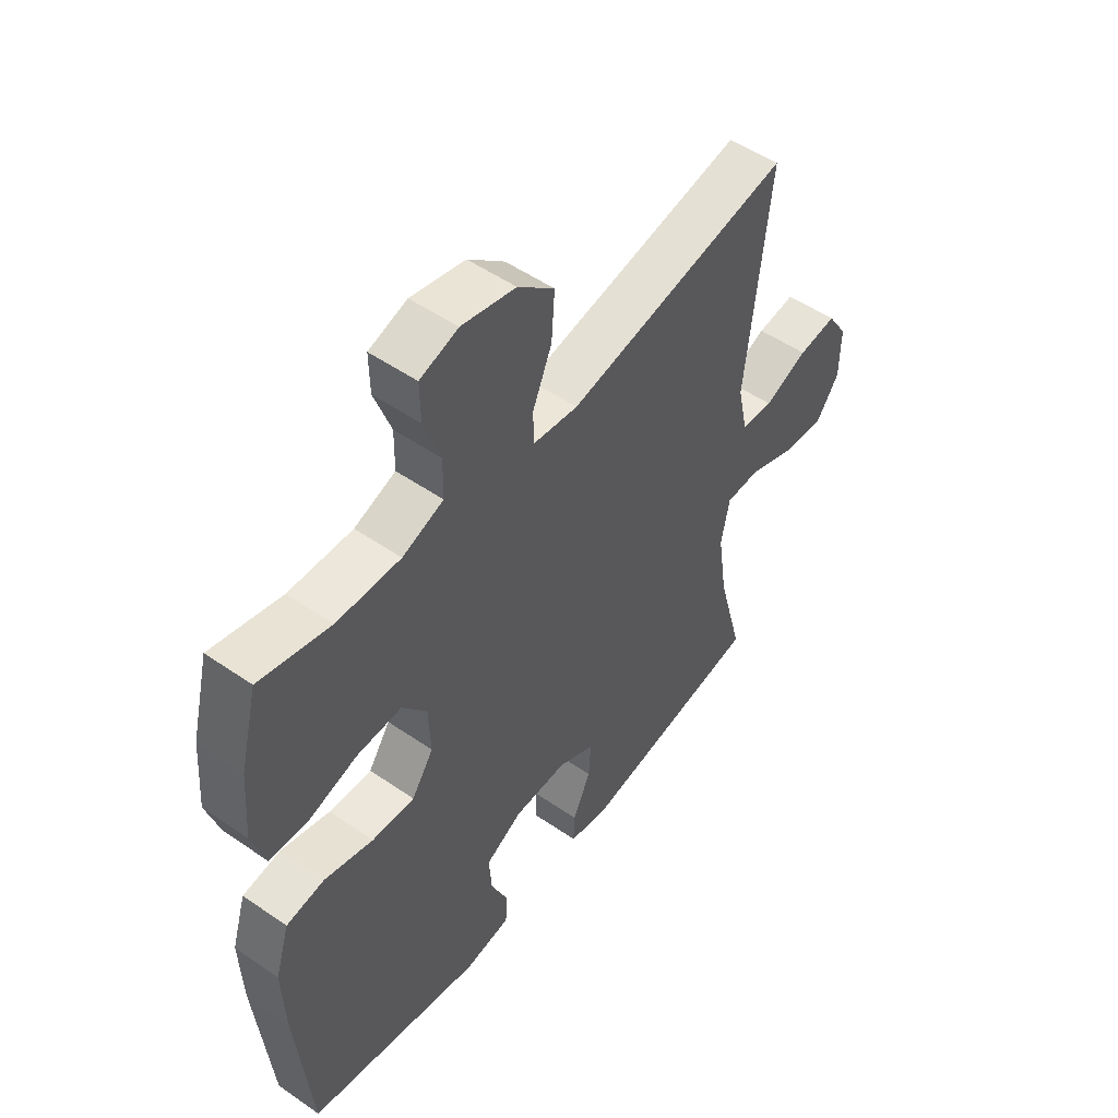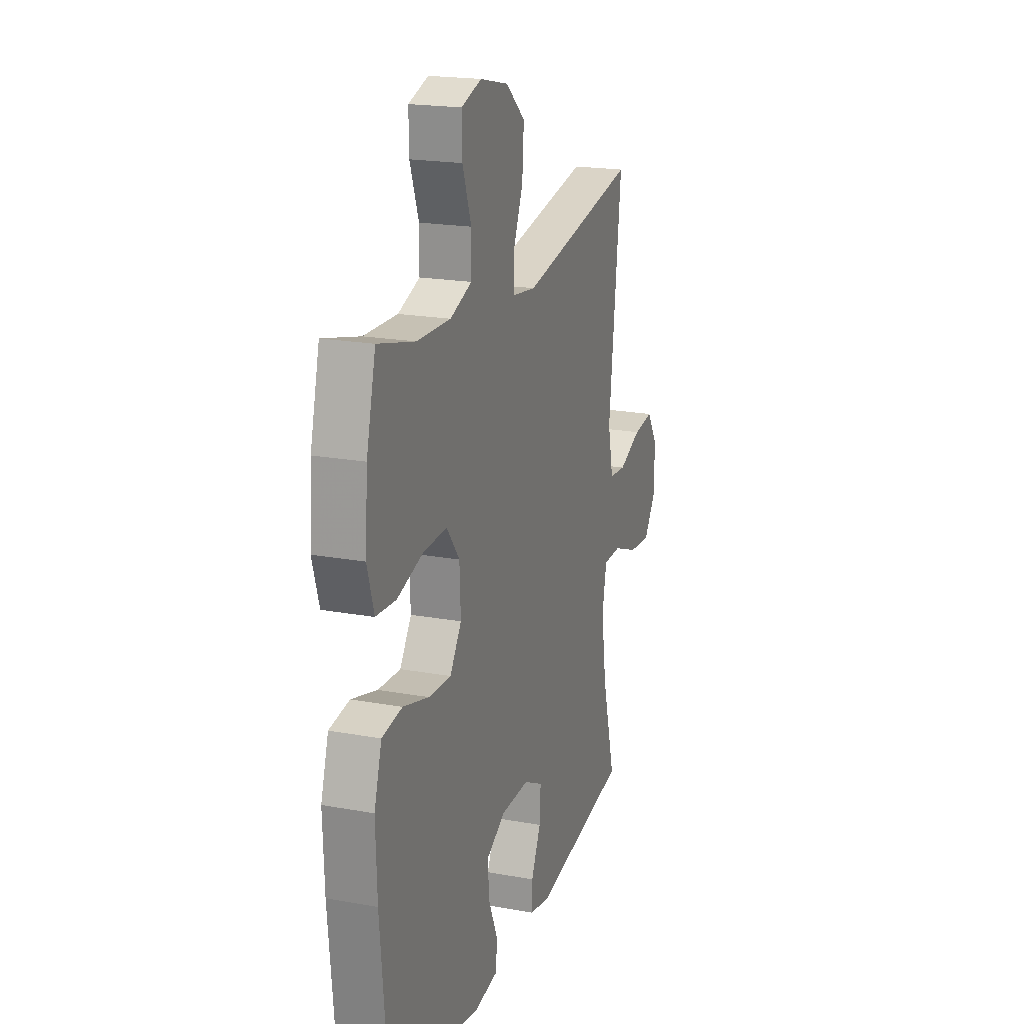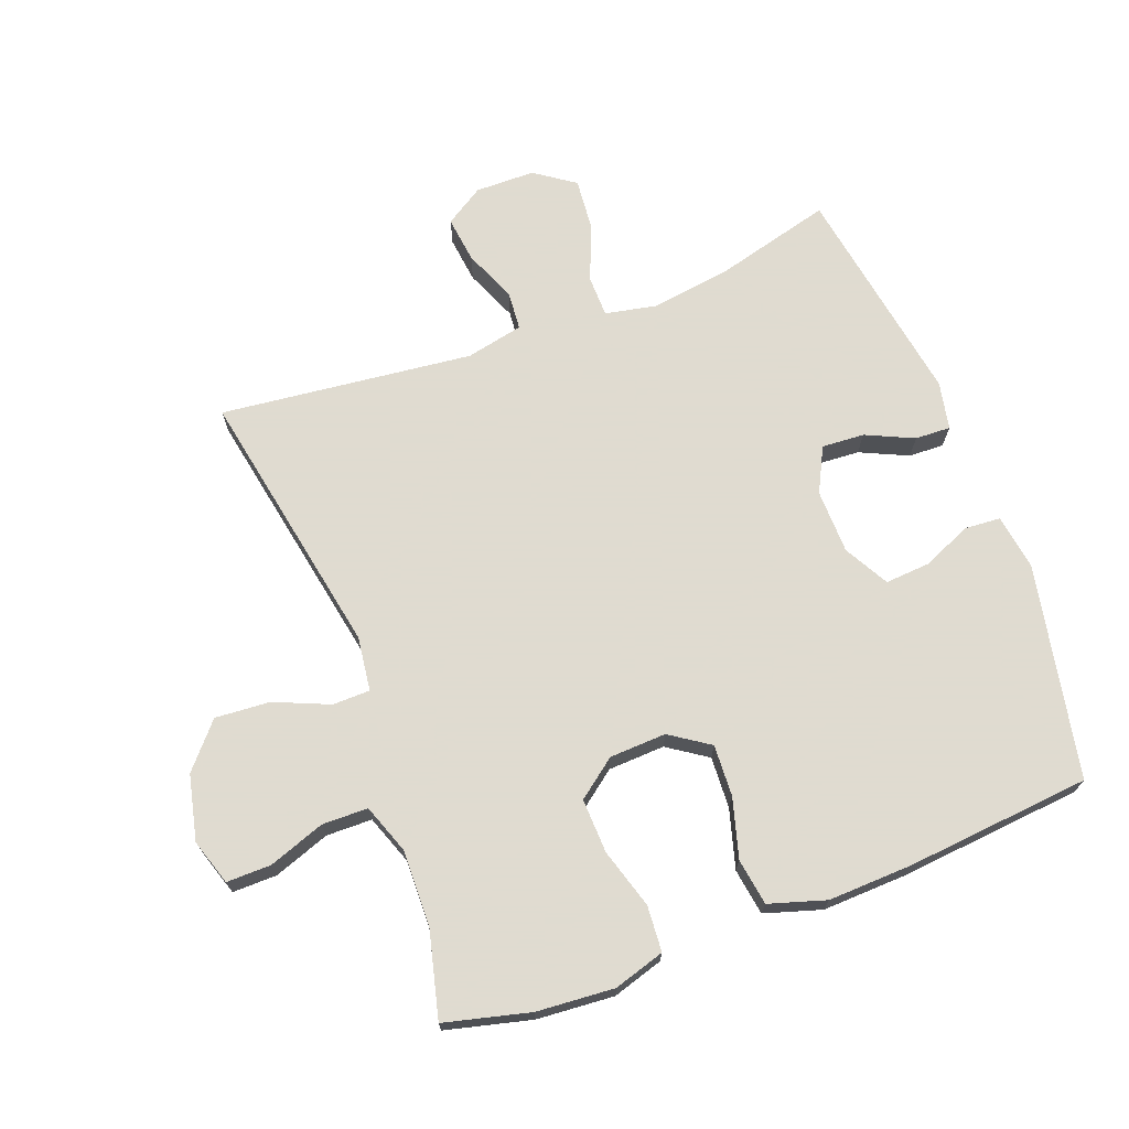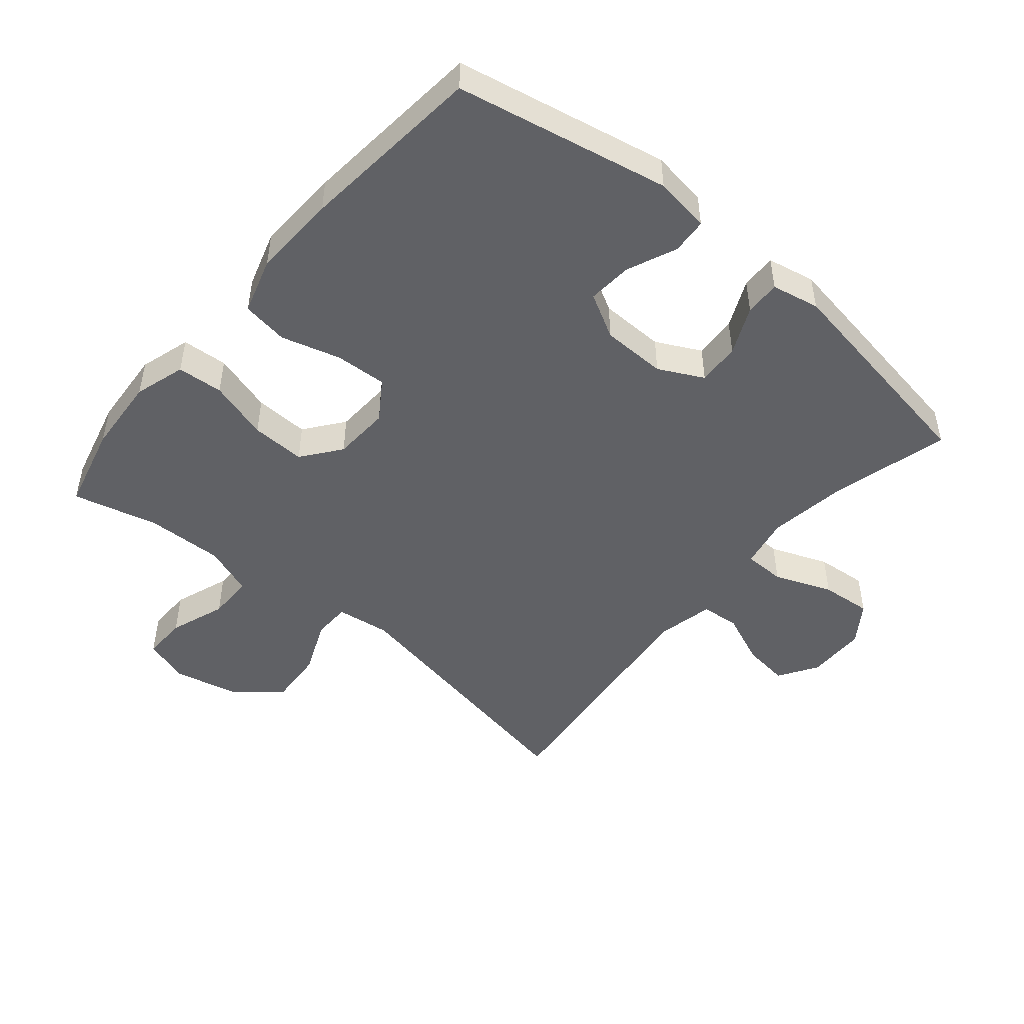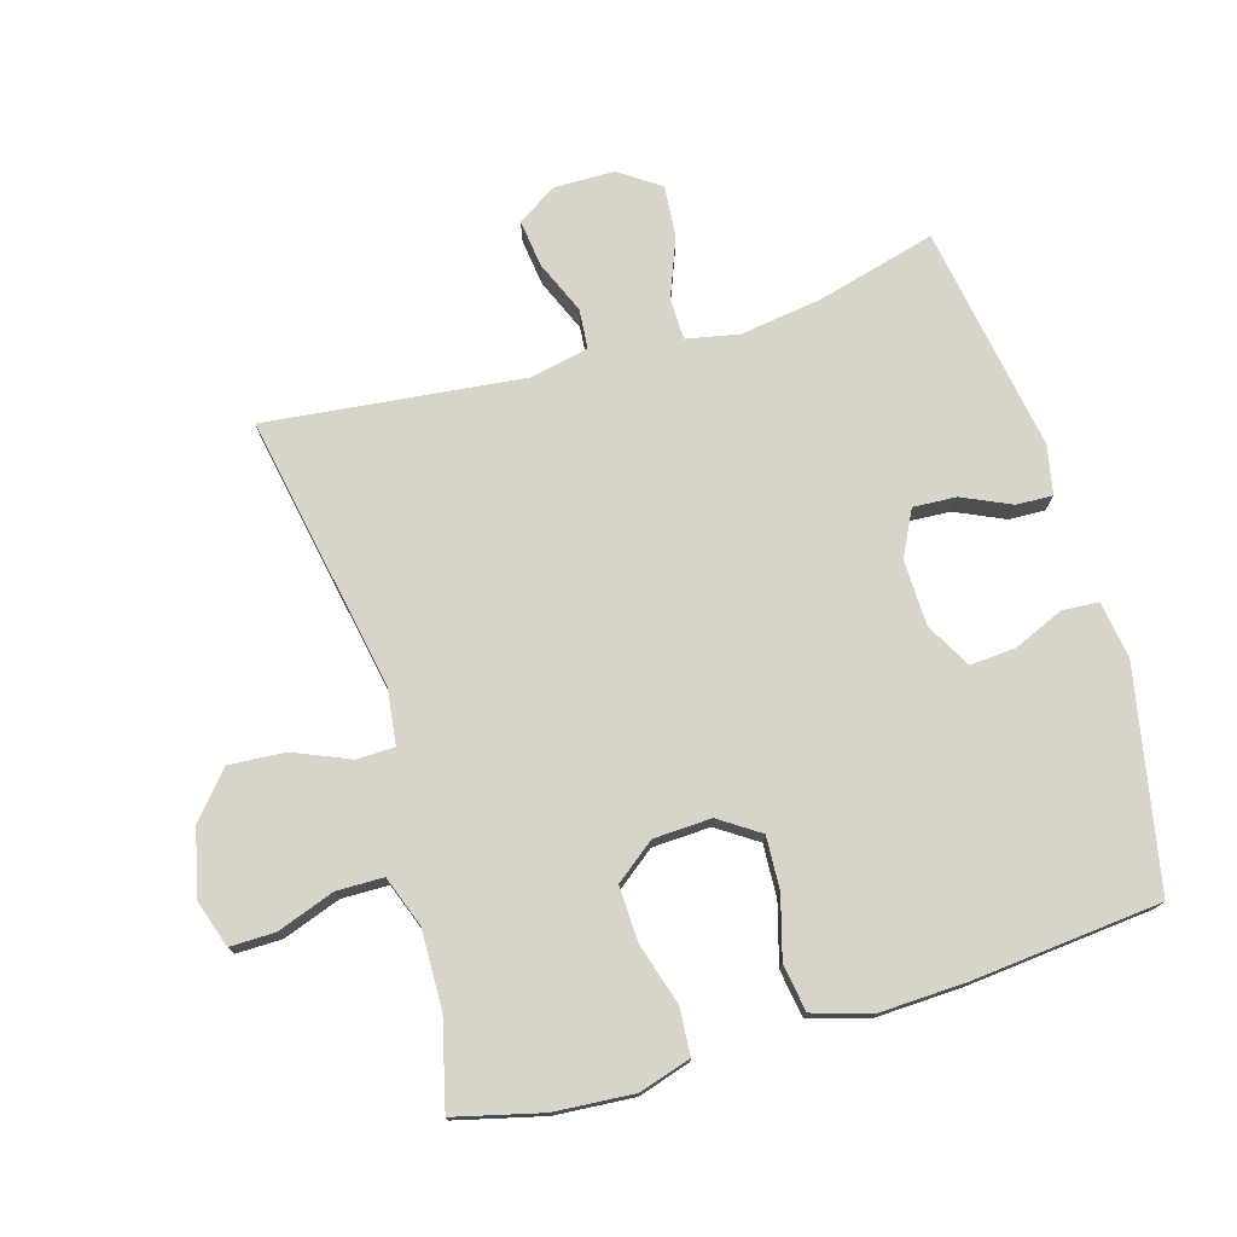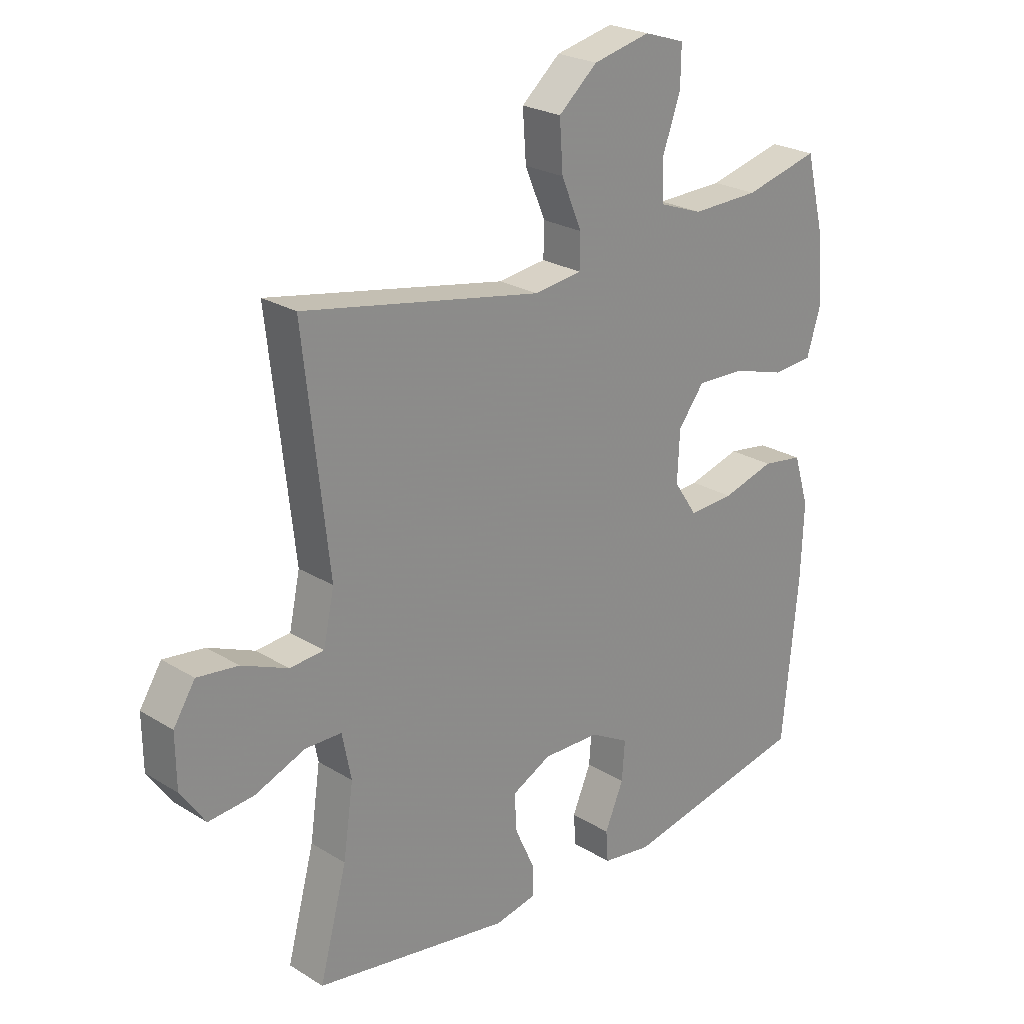
<metadata>
{"format":"obj","ext":"obj","renderer":"f3d","projection":"perspective","resolution":1024,"background":"white","views":[{"elev":51.8,"azim":126.8,"up":"+Z"},{"elev":19.9,"azim":108.7,"up":"+Z"},{"elev":70.2,"azim":69.4,"up":"+Y"},{"elev":-48.1,"azim":139.9,"up":"+Y"},{"elev":75.3,"azim":73.5,"up":"+Y"},{"elev":24.2,"azim":-44.6,"up":"+Z"}]}
</metadata>
<code>
v 0.5 0.07 0.5
v 0.533 0.07 0.368
v 0.542 0.07 0.248
v 0.518 0.07 0.169
v 0.447 0.07 0.164
v 0.354 0.07 0.192
v 0.27 0.07 0.195
v 0.224 0.07 0.135
v 0.22 0.07 0.047
v 0.261 0.07 -0.014
v 0.341 0.07 -0.01
v 0.433 0.07 0.016
v 0.505 0.07 0.005
v 0.532 0.07 -0.083
v 0.527 0.07 -0.214
v 0.5 0.07 -0.5
v 0.17 0.07 -0.566
v 0.083 0.07 -0.553
v 0.079 0.07 -0.498
v 0.112 0.07 -0.421
v 0.117 0.07 -0.352
v 0.048 0.07 -0.314
v -0.052 0.07 -0.312
v -0.121 0.07 -0.347
v -0.117 0.07 -0.413
v -0.083 0.07 -0.487
v -0.081 0.07 -0.542
v -0.155 0.07 -0.557
v -0.5 0.07 -0.5
v -0.452 0.07 -0.319
v -0.434 0.07 -0.195
v -0.45 0.07 -0.115
v -0.514 0.07 -0.114
v -0.603 0.07 -0.149
v -0.682 0.07 -0.156
v -0.725 0.07 -0.094
v -0.726 0.07 -0.002
v -0.688 0.07 0.058
v -0.616 0.07 0.049
v -0.535 0.07 0.015
v -0.475 0.07 0.02
v -0.456 0.07 0.109
v -0.5 0.07 0.5
v -0.08 0.07 0.421
v 0.004 0.07 0.432
v 0.005 0.07 0.49
v -0.031 0.07 0.575
v -0.037 0.07 0.66
v 0.031 0.07 0.719
v 0.132 0.07 0.742
v 0.203 0.07 0.719
v 0.202 0.07 0.65
v 0.171 0.07 0.563
v 0.172 0.07 0.492
v 0.249 0.07 0.464
v 0.368 0.07 0.467
v 0.5 0 0.5
v 0.533 0 0.368
v 0.542 0 0.248
v 0.518 0 0.169
v 0.447 0 0.164
v 0.354 0 0.192
v 0.27 0 0.195
v 0.224 0 0.135
v 0.22 0 0.047
v 0.261 0 -0.014
v 0.341 0 -0.01
v 0.433 0 0.016
v 0.505 0 0.005
v 0.532 0 -0.083
v 0.527 0 -0.214
v 0.5 0 -0.5
v 0.17 0 -0.566
v 0.083 0 -0.553
v 0.079 0 -0.498
v 0.112 0 -0.421
v 0.117 0 -0.352
v 0.048 0 -0.314
v -0.052 0 -0.312
v -0.121 0 -0.347
v -0.117 0 -0.413
v -0.083 0 -0.487
v -0.081 0 -0.542
v -0.155 0 -0.557
v -0.5 0 -0.5
v -0.452 0 -0.319
v -0.434 0 -0.195
v -0.45 0 -0.115
v -0.514 0 -0.114
v -0.603 0 -0.149
v -0.682 0 -0.156
v -0.725 0 -0.094
v -0.726 0 -0.002
v -0.688 0 0.058
v -0.616 0 0.049
v -0.535 0 0.015
v -0.475 0 0.02
v -0.456 0 0.109
v -0.5 0 0.5
v -0.08 0 0.421
v 0.004 0 0.432
v 0.005 0 0.49
v -0.031 0 0.575
v -0.037 0 0.66
v 0.031 0 0.719
v 0.132 0 0.742
v 0.203 0 0.719
v 0.202 0 0.65
v 0.171 0 0.563
v 0.172 0 0.492
v 0.249 0 0.464
v 0.368 0 0.467
f 51 52 53
f 50 51 53
f 49 50 53
f 48 49 53
f 47 48 53
f 46 47 53
f 45 46 53 54
f 42 43 44
f 41 42 44 45
f 38 39 40
f 37 38 40
f 36 37 40
f 35 36 40
f 34 35 40
f 33 34 40
f 32 33 40 41
f 45 54 55
f 41 45 55
f 32 41 55
f 31 32 55
f 28 29 30
f 27 28 30
f 26 27 30
f 25 26 30
f 18 19 20
f 17 18 20
f 16 17 20
f 15 16 20
f 14 15 20
f 13 14 20
f 12 13 20
f 11 12 20
f 10 11 20 21
f 9 10 21 22
f 4 5 6
f 3 4 6
f 2 3 6
f 1 2 6
f 56 1 6
f 56 6 7
f 55 56 7 8
f 31 55 8
f 24 25 30 31
f 31 8 9
f 24 31 9
f 23 24 9
f 9 22 23
f 109 108 107
f 109 107 106
f 109 106 105
f 109 105 104
f 109 104 103
f 109 103 102
f 110 109 102 101
f 100 99 98
f 101 100 98 97
f 96 95 94
f 96 94 93
f 96 93 92
f 96 92 91
f 96 91 90
f 96 90 89
f 97 96 89 88
f 111 110 101
f 111 101 97
f 111 97 88
f 111 88 87
f 86 85 84
f 86 84 83
f 86 83 82
f 86 82 81
f 76 75 74
f 76 74 73
f 76 73 72
f 76 72 71
f 76 71 70
f 76 70 69
f 76 69 68
f 76 68 67
f 77 76 67 66
f 78 77 66 65
f 62 61 60
f 62 60 59
f 62 59 58
f 62 58 57
f 62 57 112
f 63 62 112
f 64 63 112 111
f 64 111 87
f 87 86 81 80
f 65 64 87
f 65 87 80
f 65 80 79
f 79 78 65
f 1 57 58 2
f 2 58 59 3
f 3 59 60 4
f 4 60 61 5
f 5 61 62 6
f 6 62 63 7
f 7 63 64 8
f 8 64 65 9
f 9 65 66 10
f 10 66 67 11
f 11 67 68 12
f 12 68 69 13
f 13 69 70 14
f 14 70 71 15
f 15 71 72 16
f 16 72 73 17
f 17 73 74 18
f 18 74 75 19
f 19 75 76 20
f 20 76 77 21
f 21 77 78 22
f 22 78 79 23
f 23 79 80 24
f 24 80 81 25
f 25 81 82 26
f 26 82 83 27
f 27 83 84 28
f 28 84 85 29
f 29 85 86 30
f 30 86 87 31
f 31 87 88 32
f 32 88 89 33
f 33 89 90 34
f 34 90 91 35
f 35 91 92 36
f 36 92 93 37
f 37 93 94 38
f 38 94 95 39
f 39 95 96 40
f 40 96 97 41
f 41 97 98 42
f 42 98 99 43
f 43 99 100 44
f 44 100 101 45
f 45 101 102 46
f 46 102 103 47
f 47 103 104 48
f 48 104 105 49
f 49 105 106 50
f 50 106 107 51
f 51 107 108 52
f 52 108 109 53
f 53 109 110 54
f 54 110 111 55
f 55 111 112 56
f 56 112 57 1

</code>
